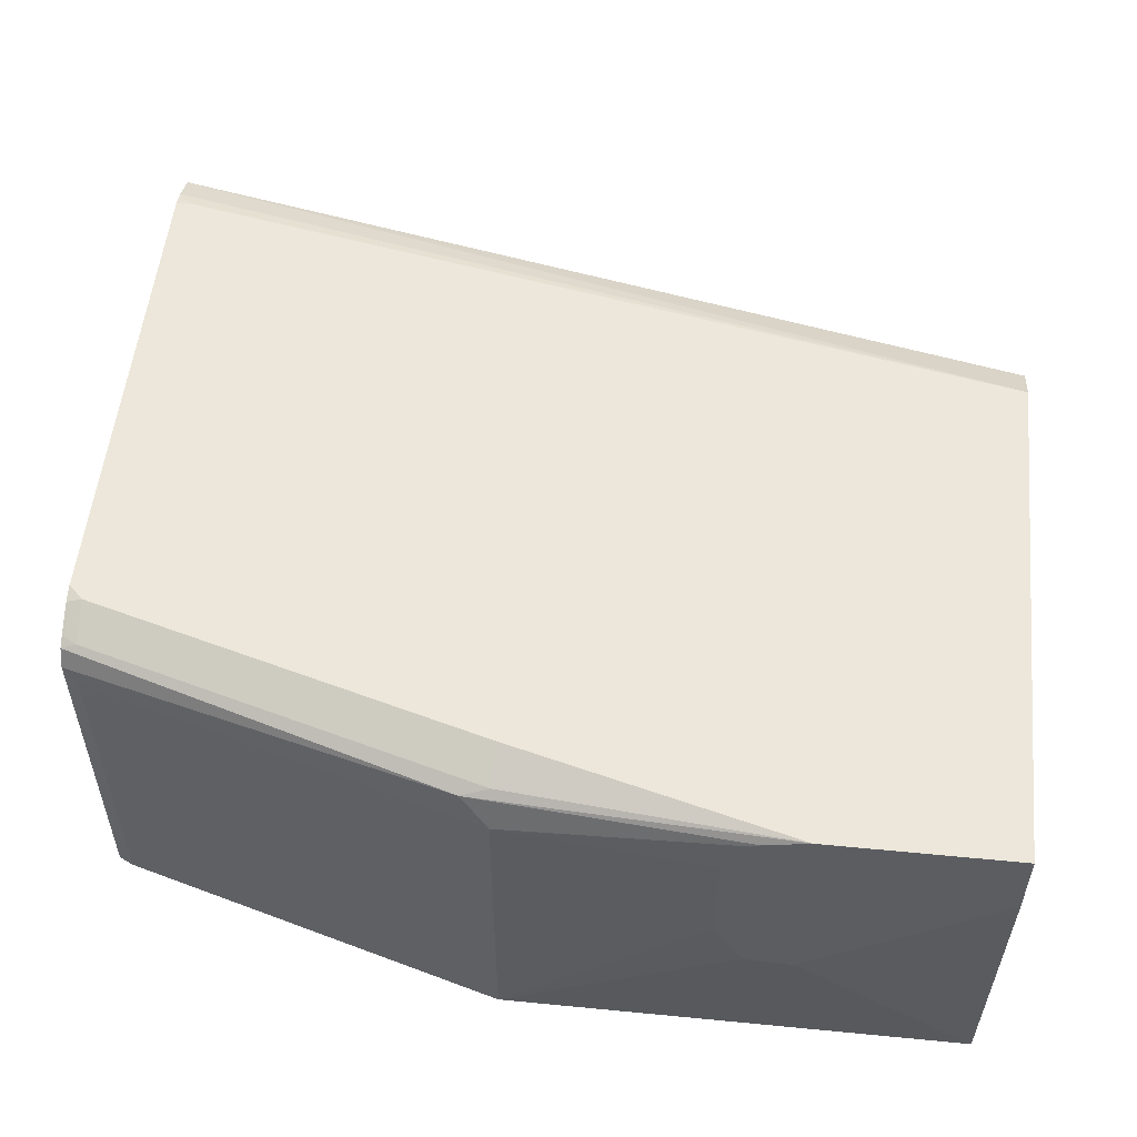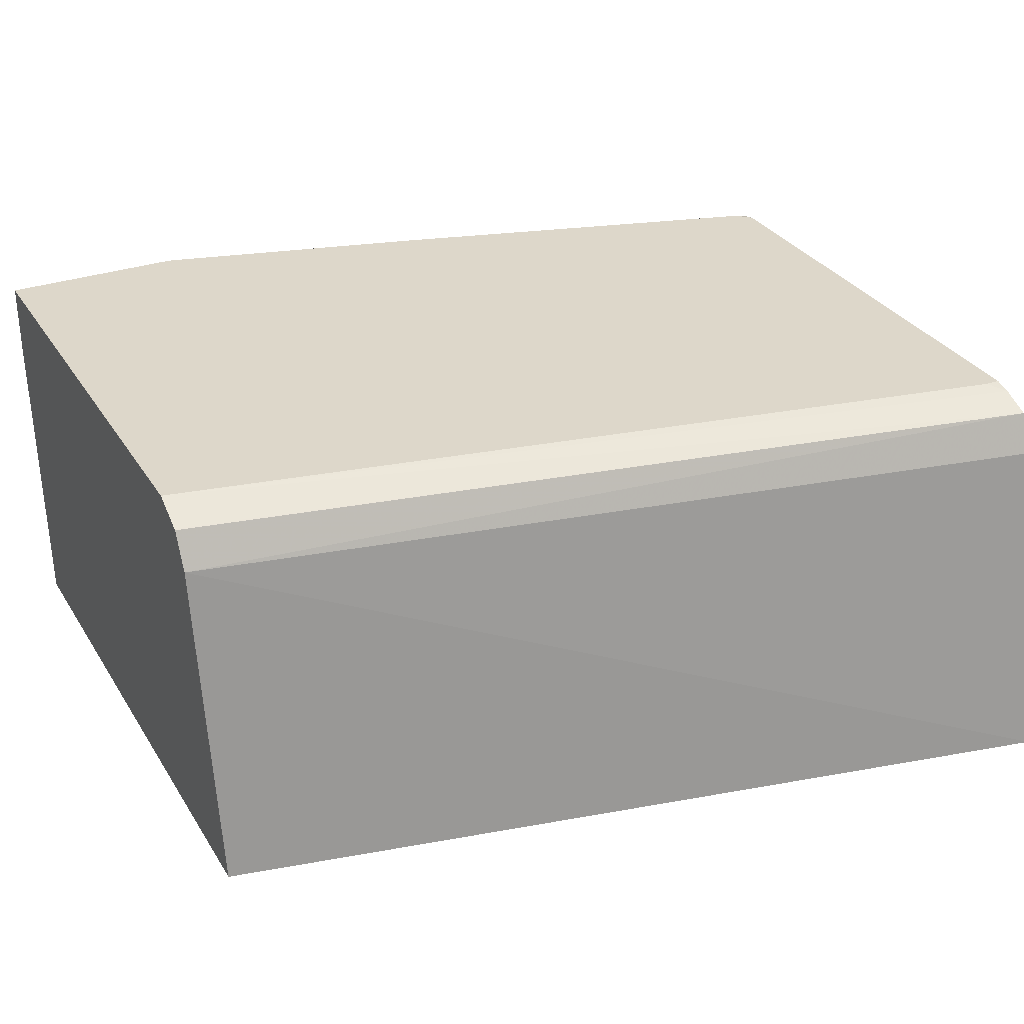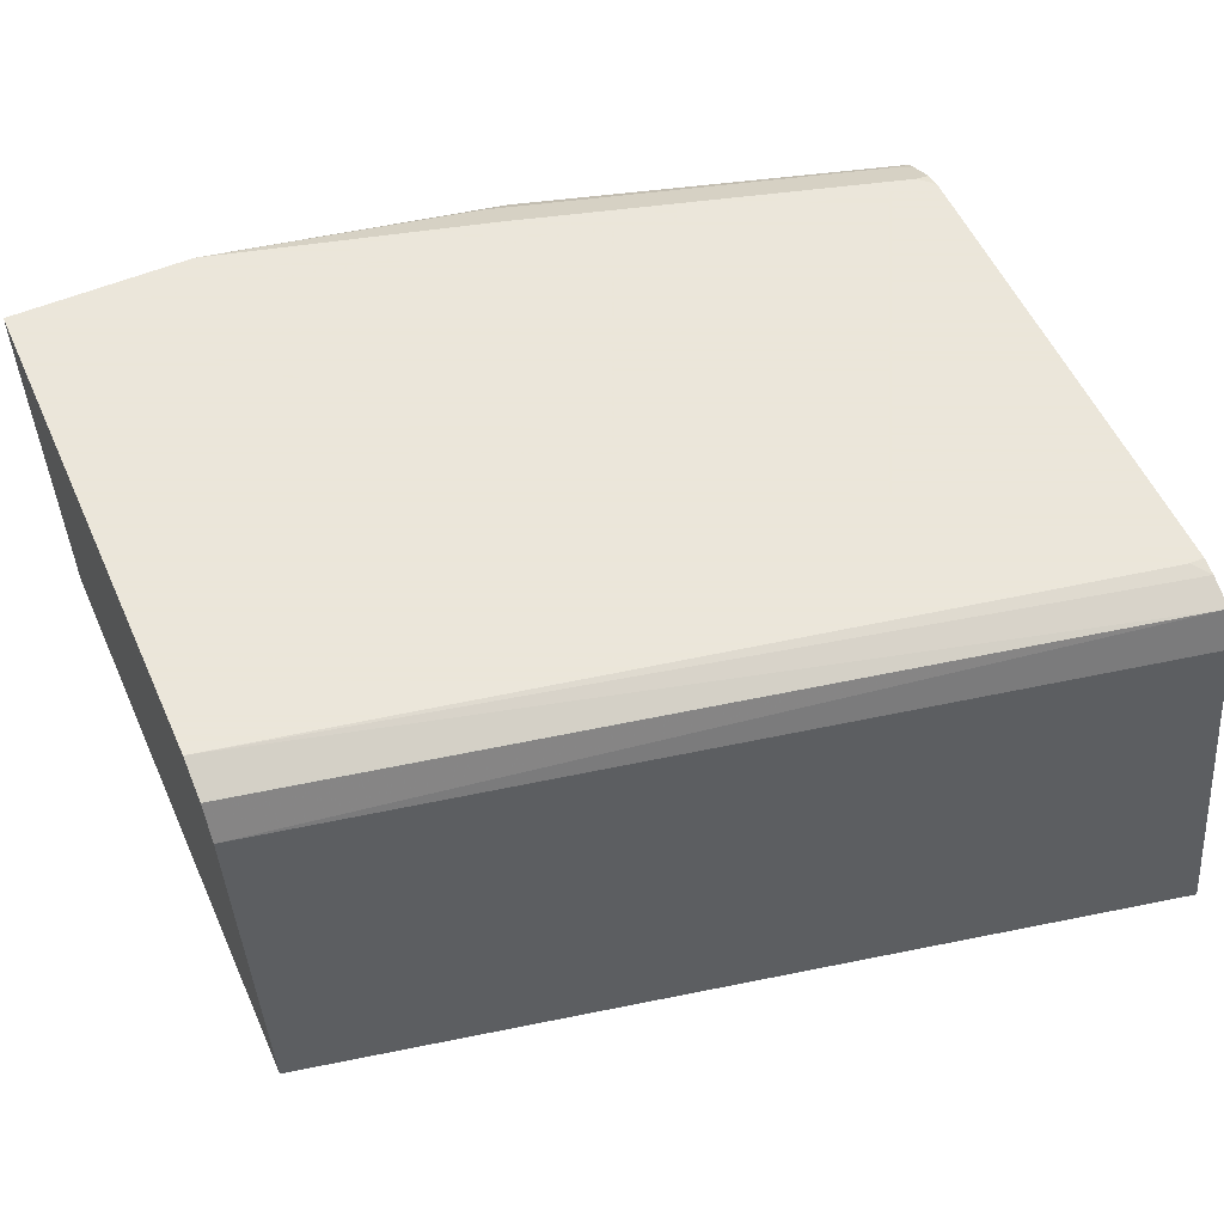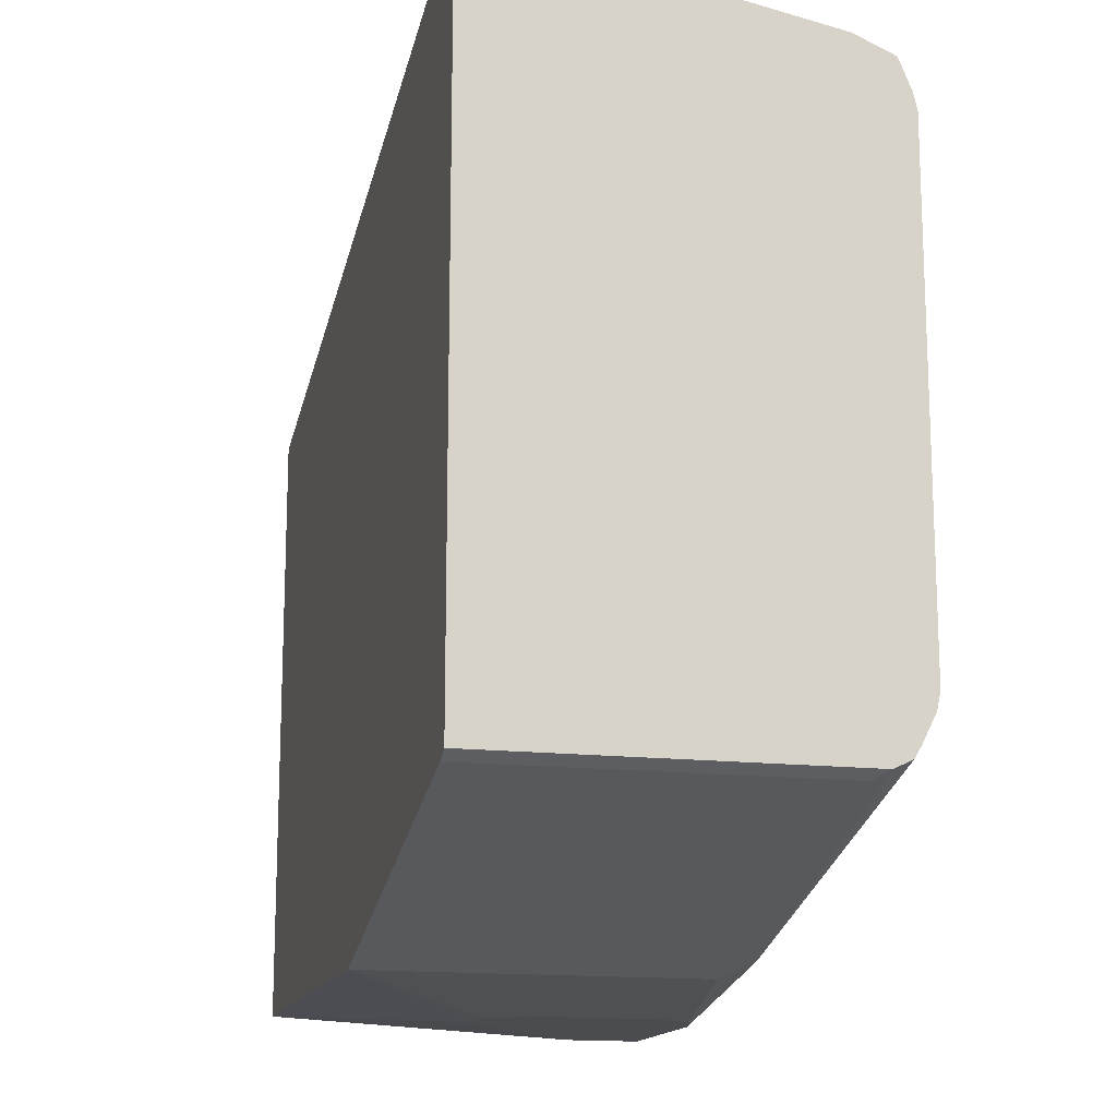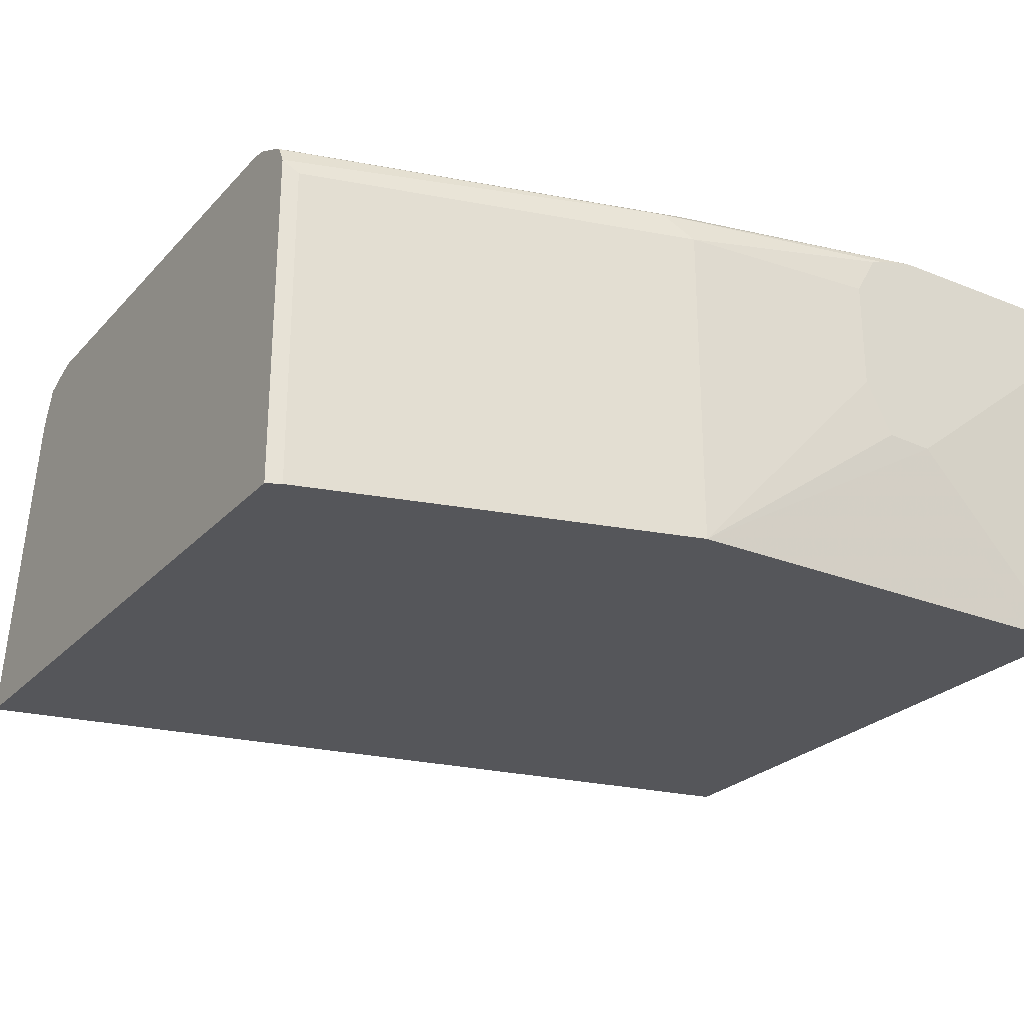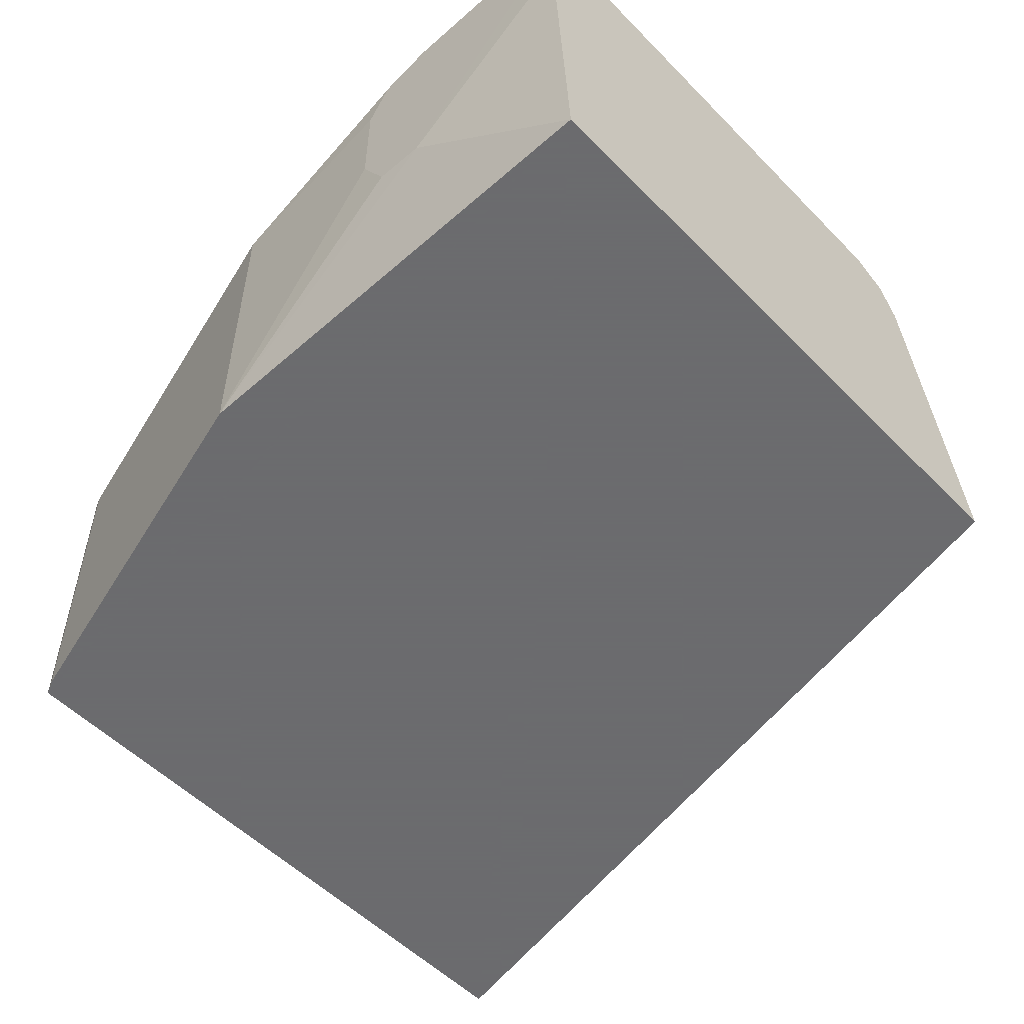
<metadata>
{"format":"obj","ext":"obj","renderer":"f3d","projection":"perspective","resolution":1024,"background":"white","views":[{"elev":53.8,"azim":-174.1,"up":"+Y"},{"elev":30.9,"azim":-26.6,"up":"+Y"},{"elev":55.0,"azim":-24.0,"up":"+Y"},{"elev":-15.1,"azim":75.9,"up":"+Z"},{"elev":-25.9,"azim":147.5,"up":"+Y"},{"elev":-53.5,"azim":-137.0,"up":"+Y"}]}
</metadata>
<code>
v -0.06366 0.422 -0.3898
v -0.04529 0.3959 -0.3898
v -0.06366 0.3959 -0.3898
v -0.06366 0.422 -0.2111
v 2.736e-05 0.422 -0.3898
v -0.0002652 0.345 -0.3898
v -0.06366 0.2878 -0.3837
v -0.06366 0.4159 -0.1988
v 0.2352 0.4164 -0.1375
v 0.2352 0.4206 -0.1478
v 0.2302 0.422 -0.1535
v 0.0959 0.422 -0.3645
v 0.0959 0.4157 -0.3773
v 0.1055 0.4125 -0.3789
v 0.01495 0.4183 -0.3898
v 0.01644 0.3459 -0.3898
v 0.0959 0.2878 -0.3837
v -0.06366 0.2878 -0.1727
v -0.06366 0.4157 -0.1982
v 0.2352 0.4029 -0.1318
v -0.06366 0.4029 -0.1919
v 0.2352 0.422 -0.1535
v 0.2302 0.422 -0.3261
v 0.2302 0.4157 -0.3389
v 0.2352 0.414 -0.3398
v 0.2352 0.4079 -0.3428
v 0.2302 0.4029 -0.3453
v 0.0959 0.4029 -0.3837
v 0.01817 0.417 -0.3898
v 0.02615 0.3645 -0.3898
v 0.2302 0.2878 -0.3453
v 0.211 0.2878 -0.1152
v 0.2352 0.2878 -0.1101
v 0.2352 0.422 -0.3211
v 0.2352 0.4208 -0.3268
v 0.2352 0.4161 -0.3362
v 0.2352 0.2878 -0.3428
v 0.02615 0.4029 -0.3898
f 14 25 26
f 10 22 11
f 13 25 14
f 13 24 25
f 12 23 24
f 9 21 20
f 9 25 36
f 9 22 10
f 9 34 22
f 9 35 34
f 9 36 35
f 9 37 26
f 9 26 25
f 14 26 27
f 9 19 21
f 14 27 28
f 26 37 31
f 15 28 29
f 9 33 37
f 28 38 29
f 26 31 27
f 24 36 25
f 23 36 24
f 23 35 36
f 23 34 35
f 21 32 33
f 20 21 33
f 18 32 21
f 17 27 31
f 17 28 27
f 17 38 28
f 17 30 38
f 16 30 17
f 14 28 15
f 9 20 33
f 12 24 13
f 7 32 18
f 1 15 29
f 1 5 15
f 1 12 5
f 1 23 12
f 1 34 23
f 1 22 34
f 1 11 22
f 1 4 11
f 1 19 8
f 1 21 19
f 1 18 21
f 1 7 18
f 1 3 7
f 1 2 3
f 8 19 9
f 1 29 38
f 1 38 30
f 1 8 4
f 1 16 6
f 7 33 32
f 1 30 16
f 7 37 33
f 7 31 37
f 7 17 31
f 6 16 17
f 5 14 15
f 6 17 7
f 5 12 13
f 4 10 11
f 4 9 10
f 4 8 9
f 3 6 7
f 5 13 14
f 2 6 3
f 1 6 2

</code>
